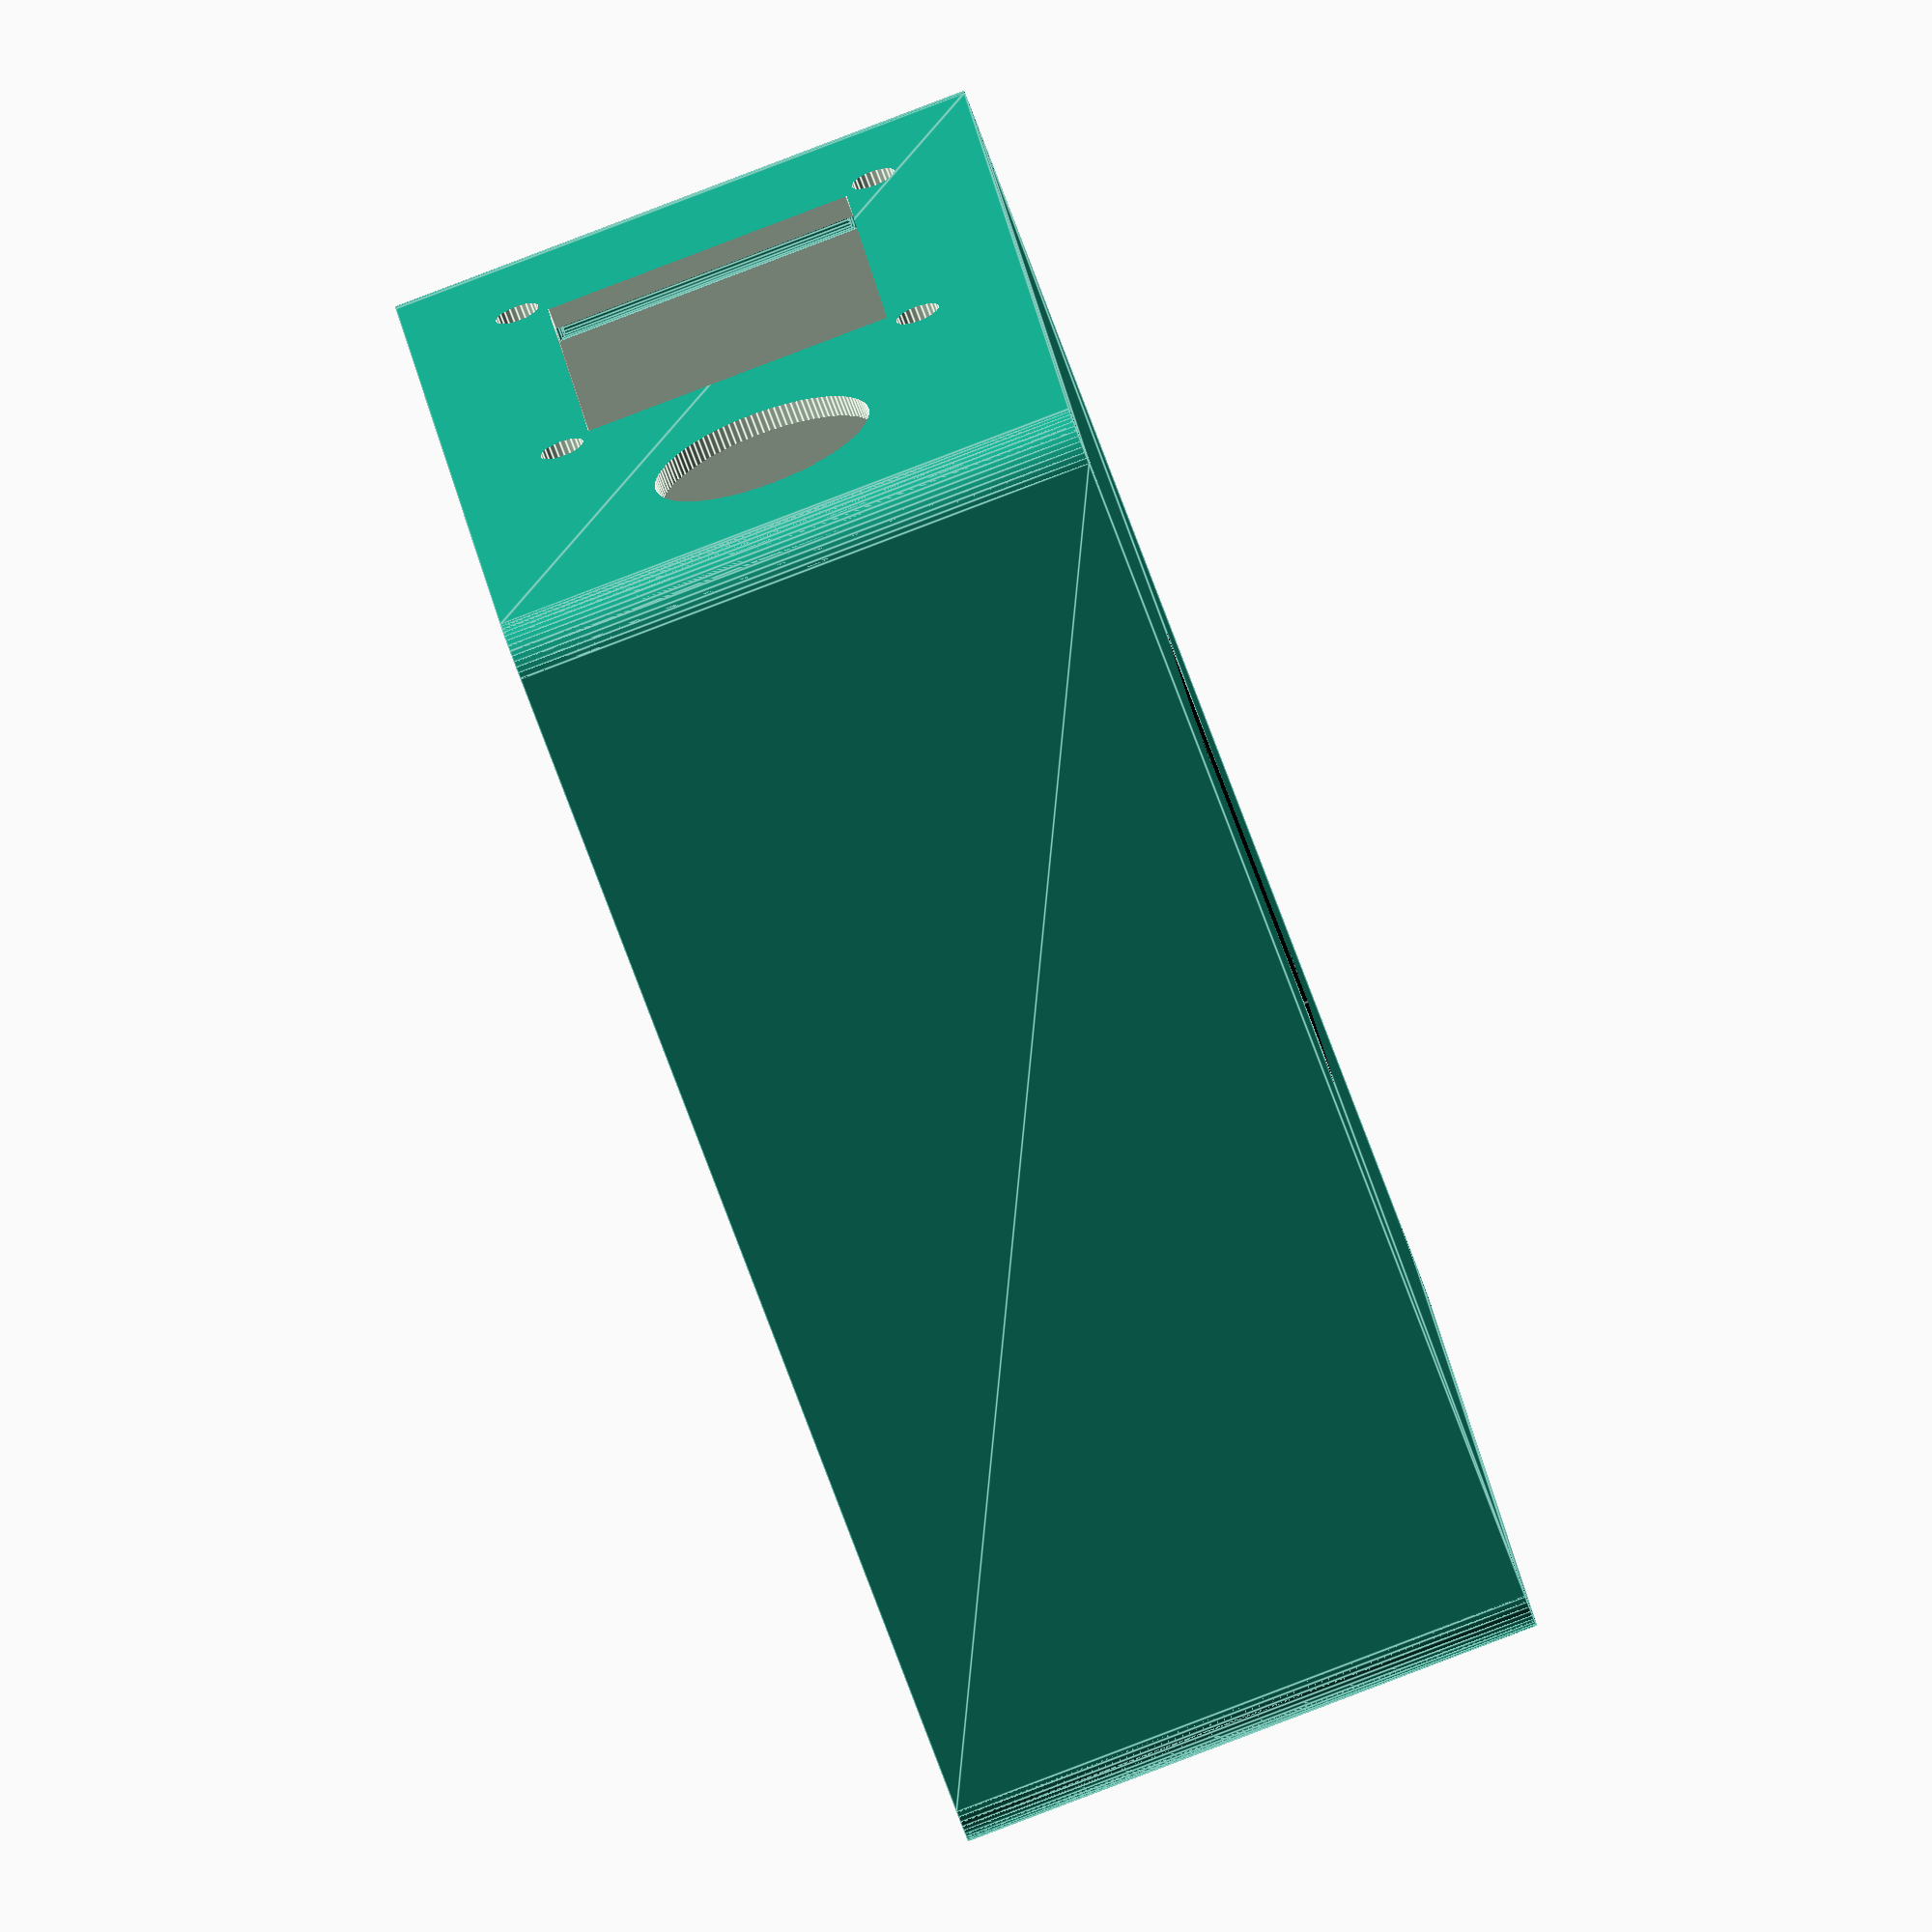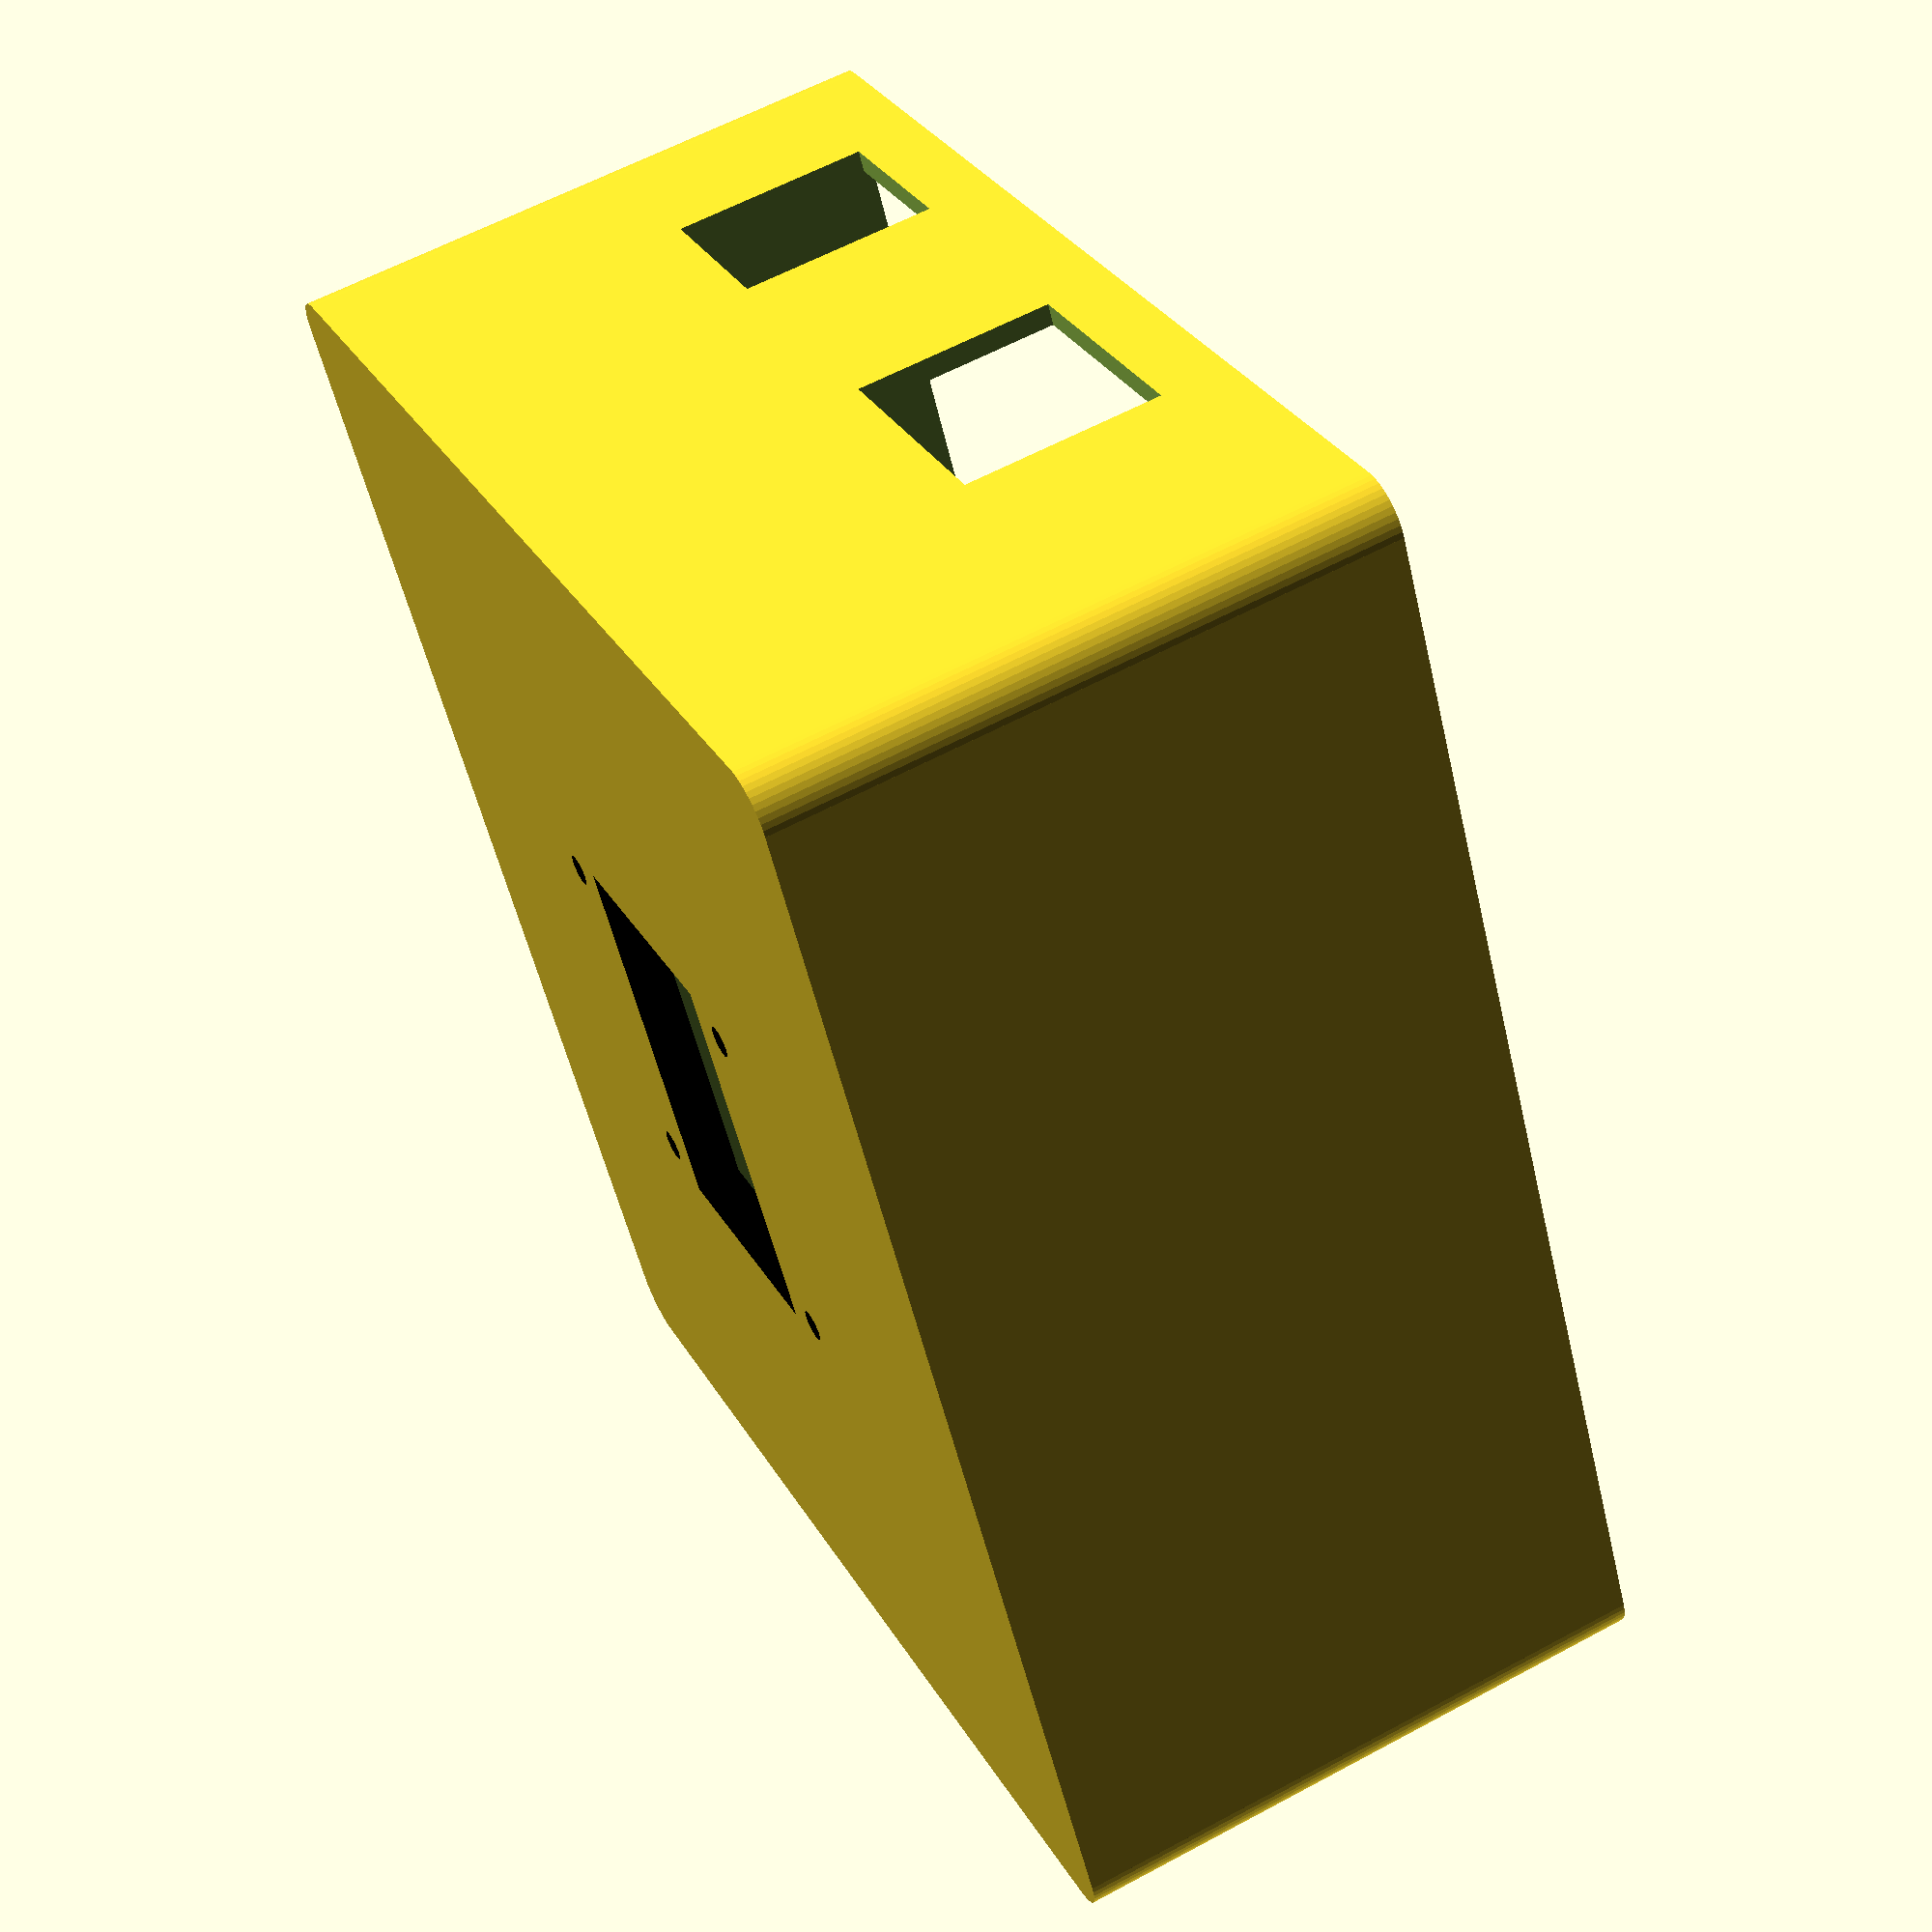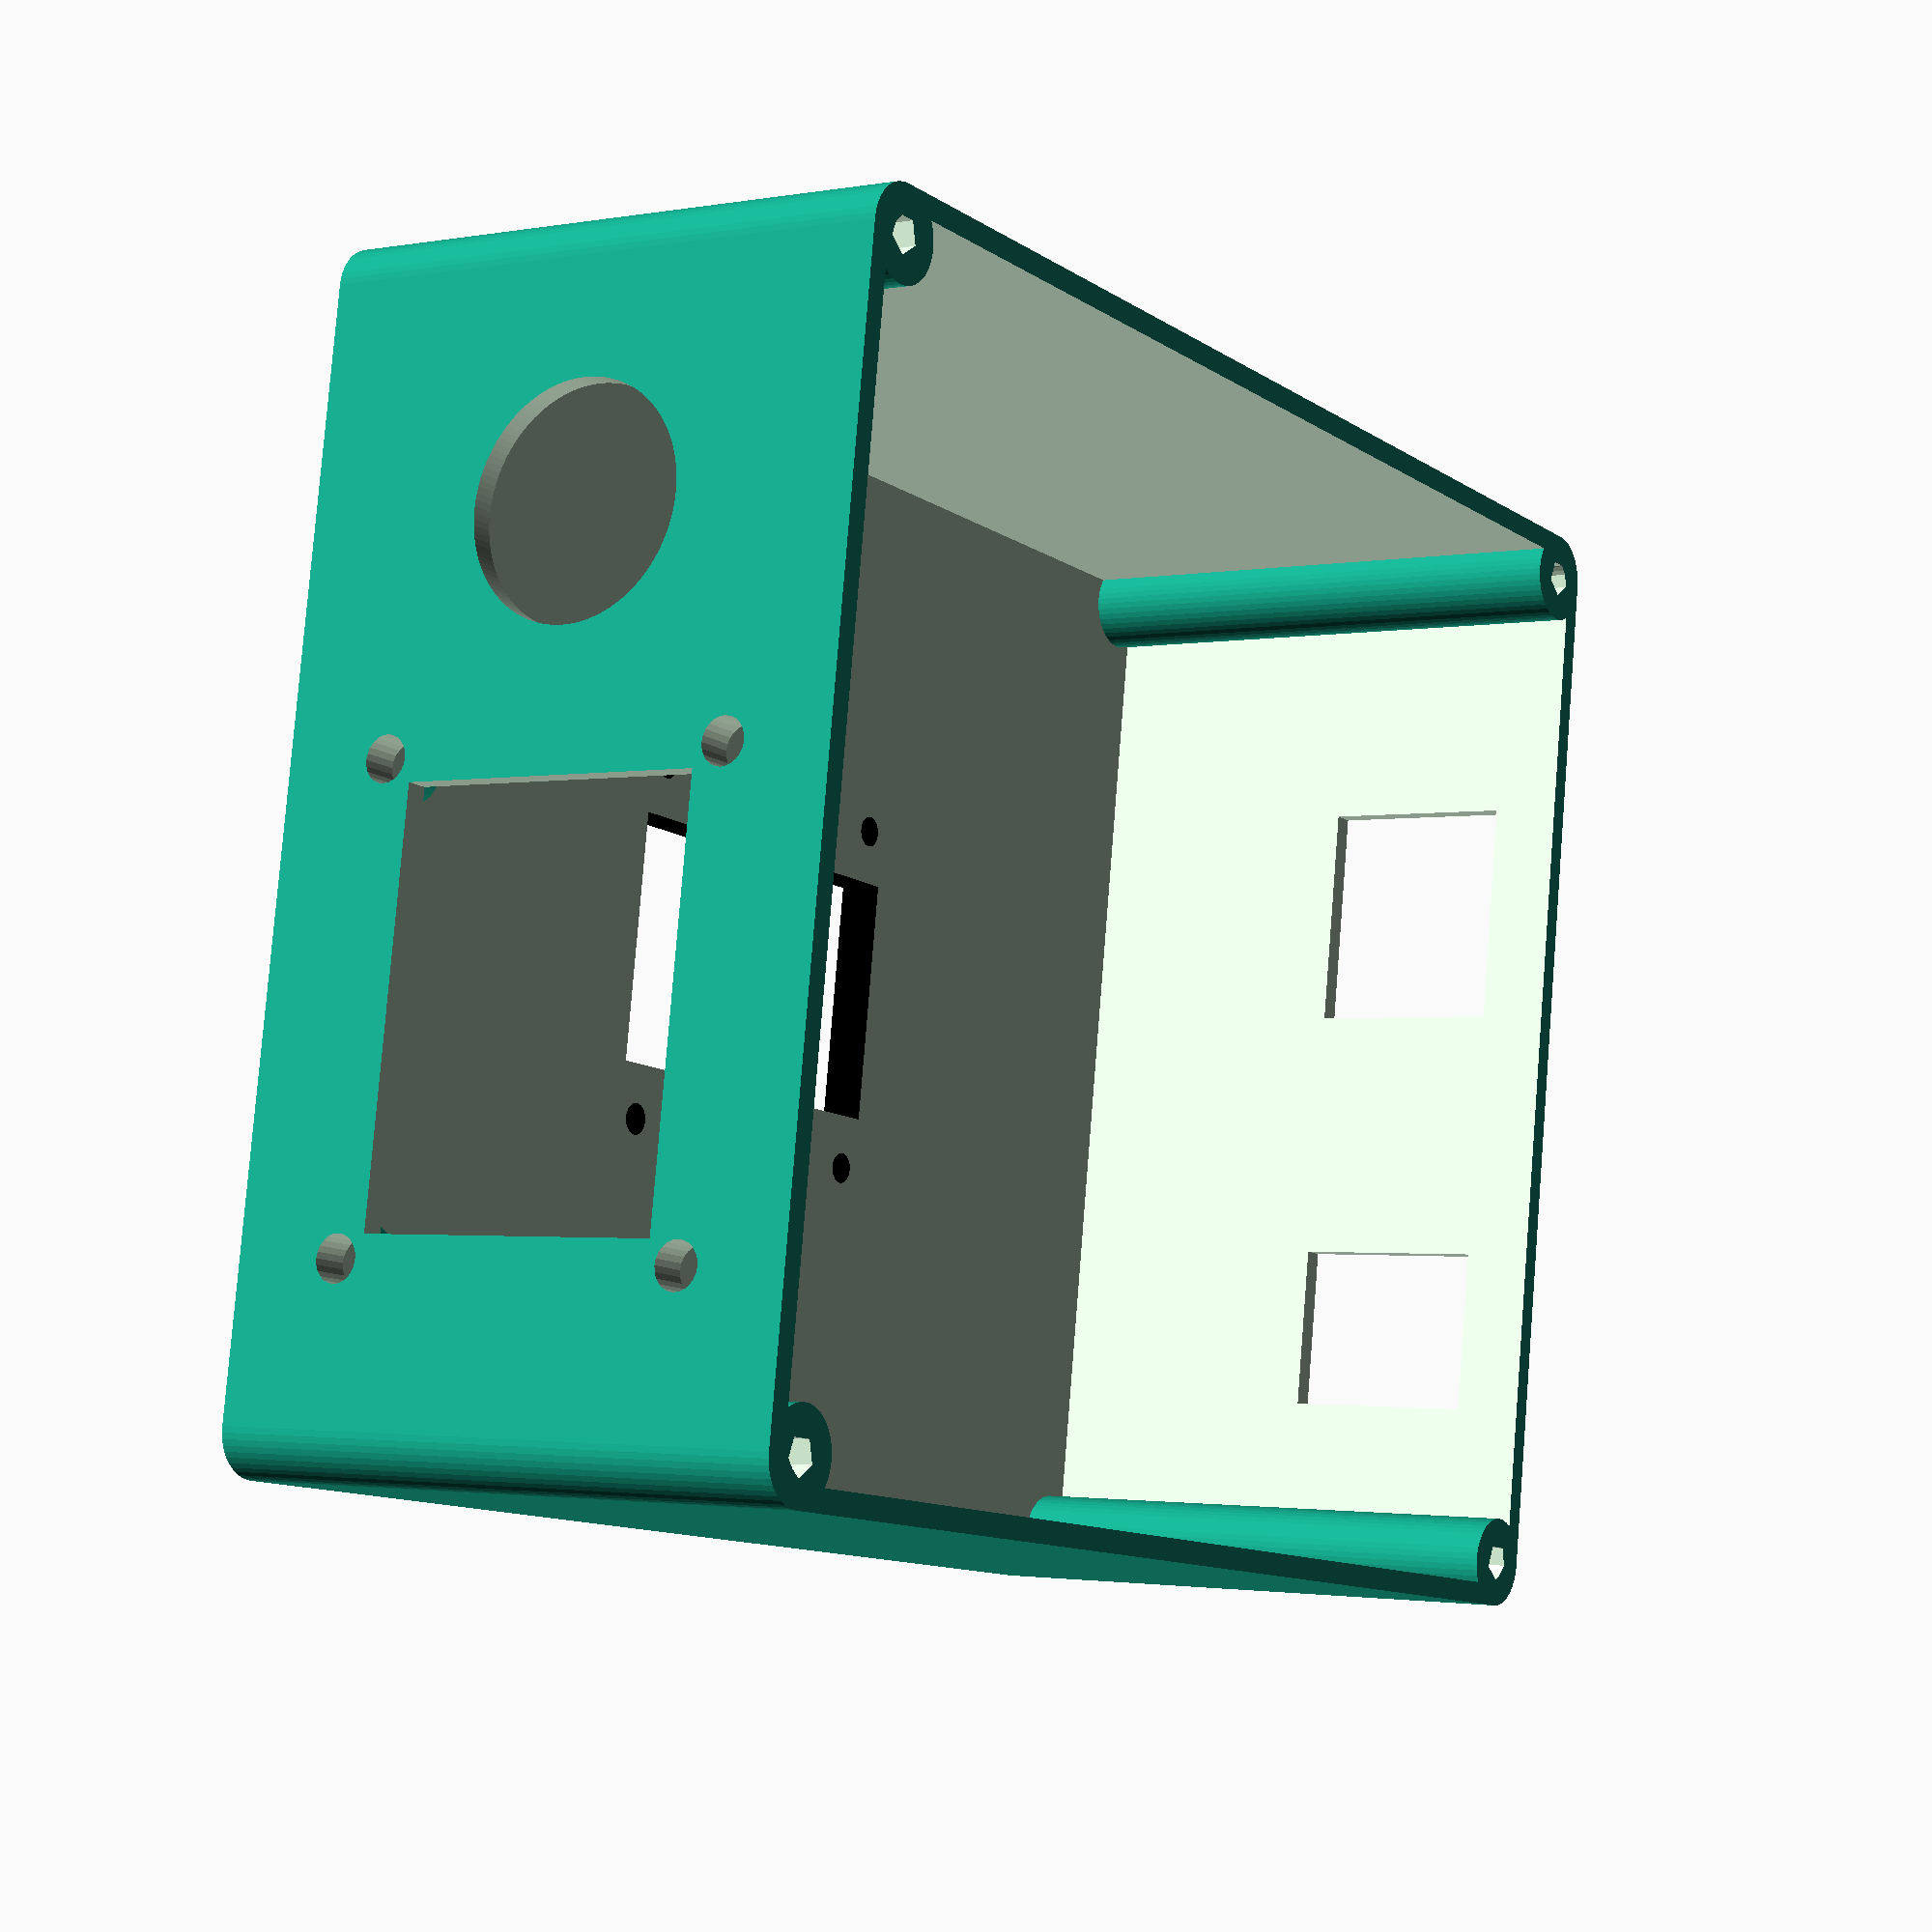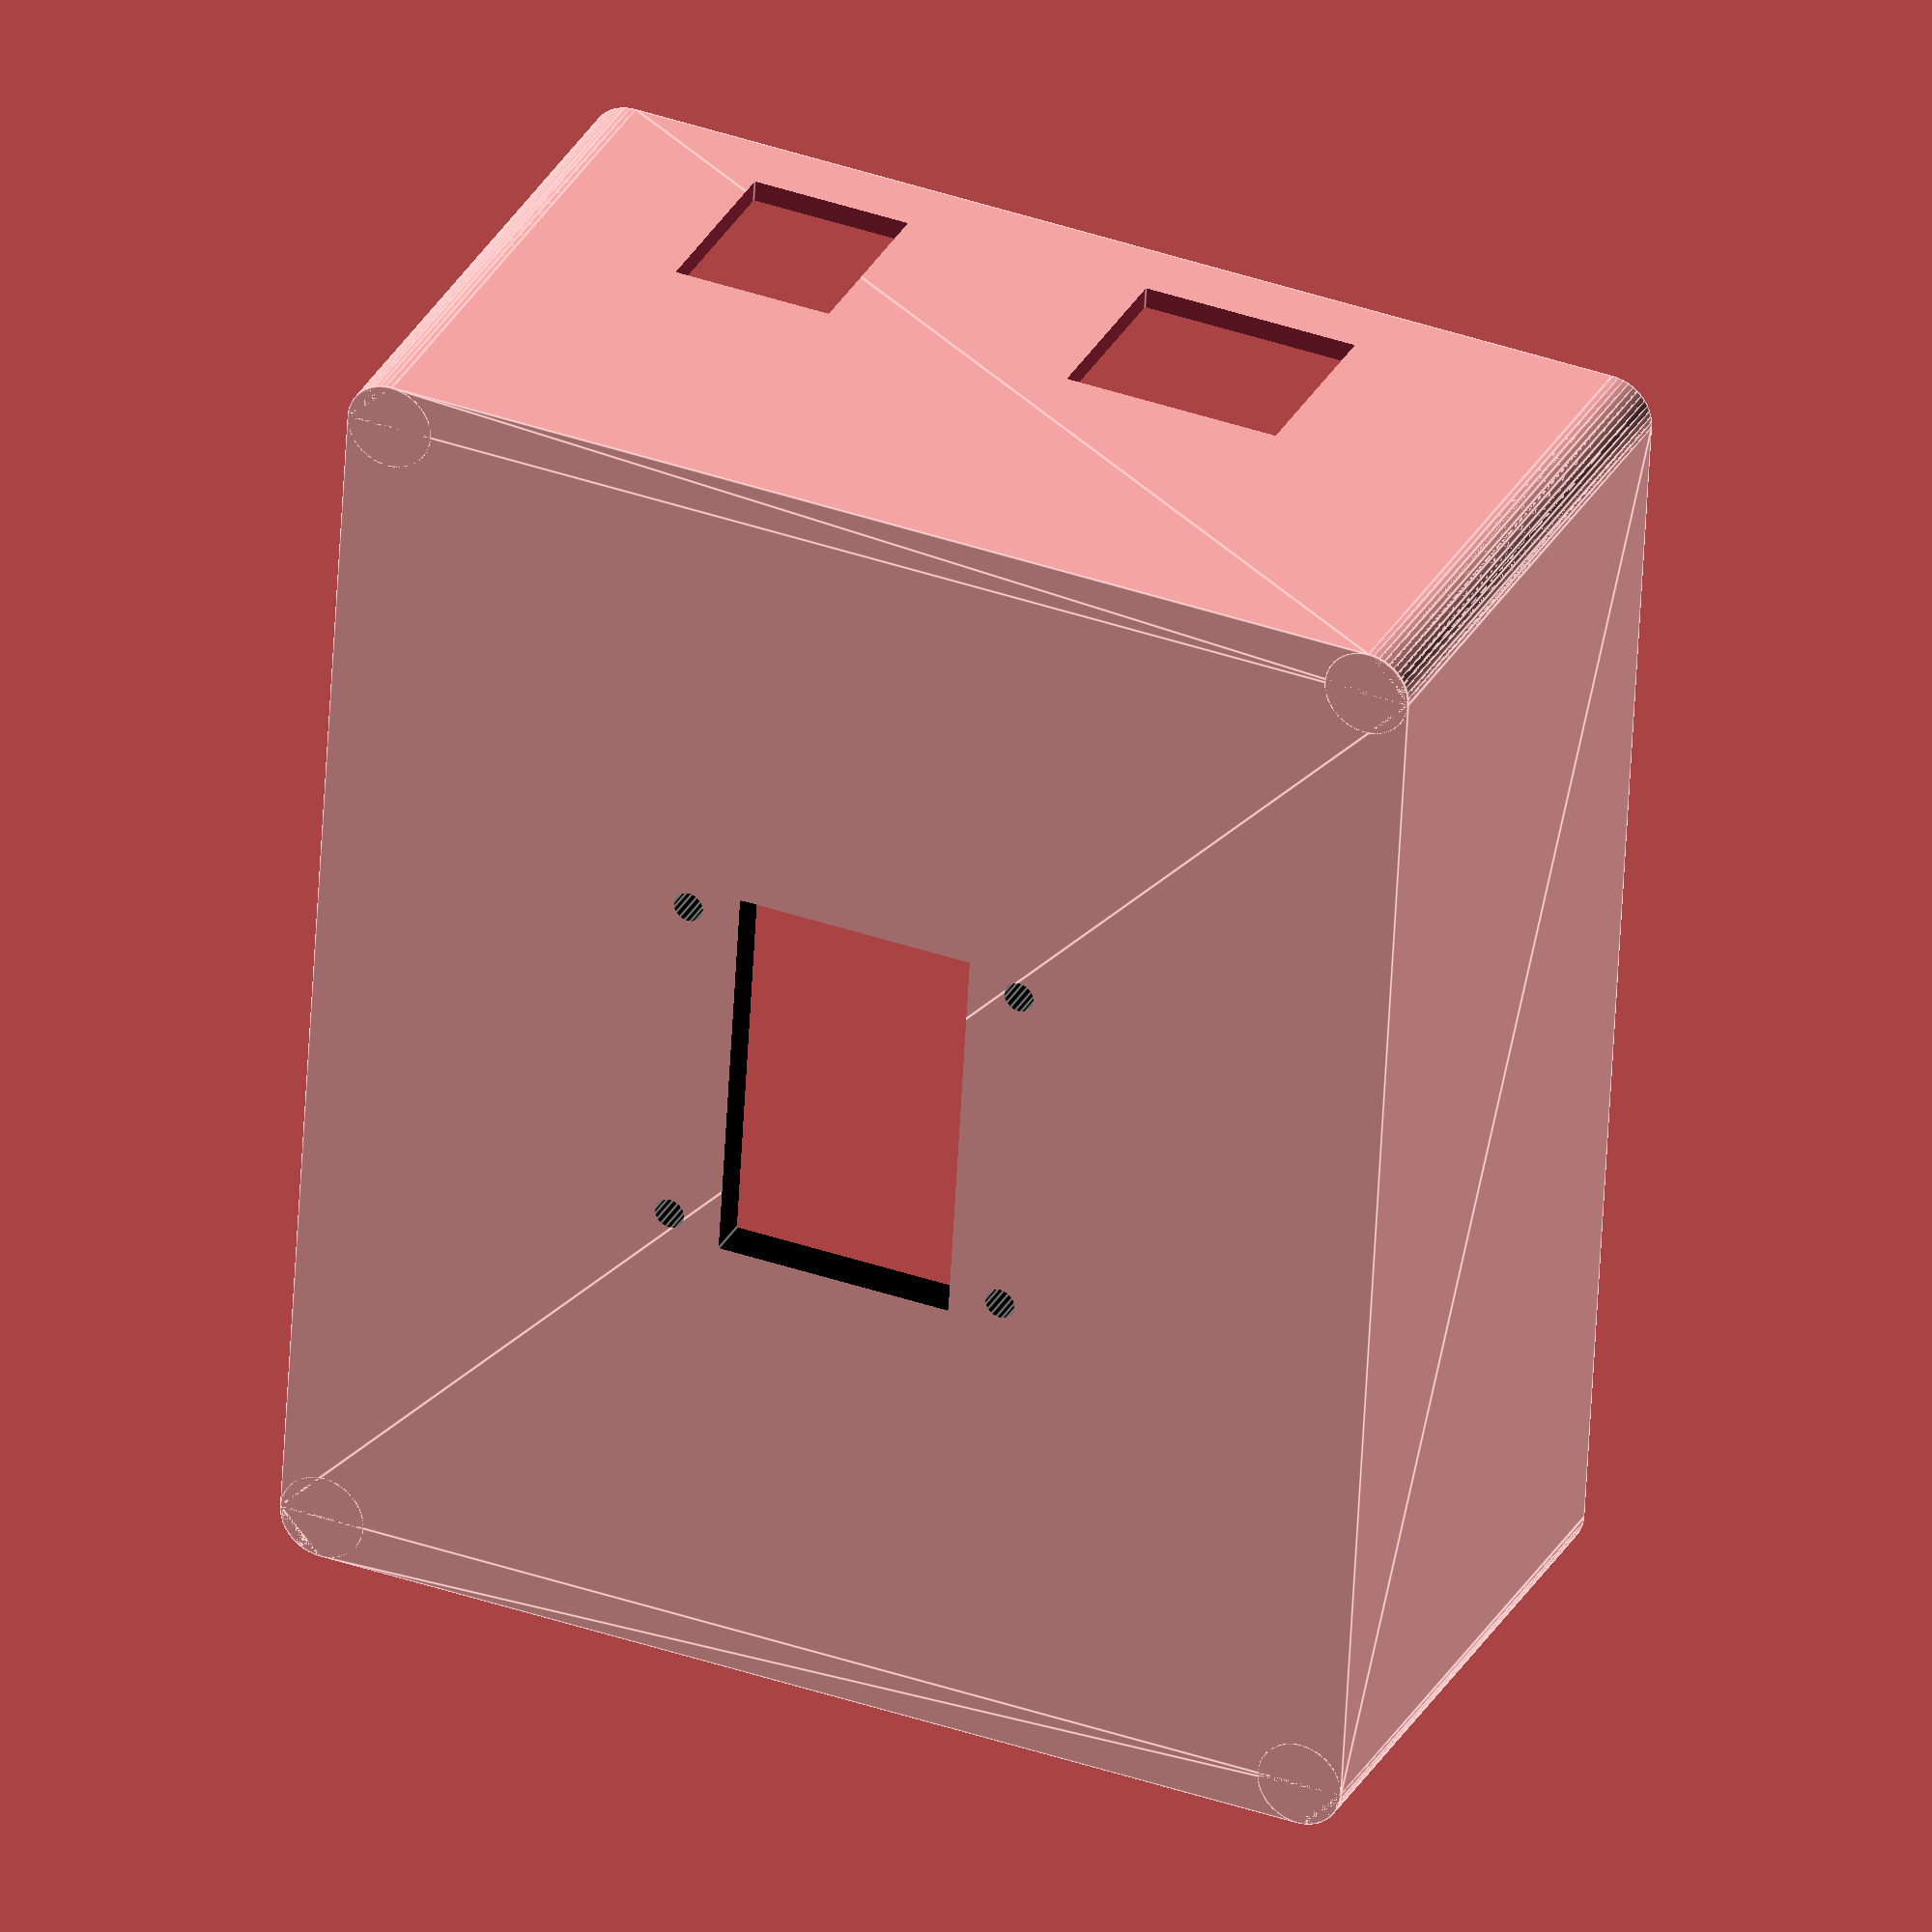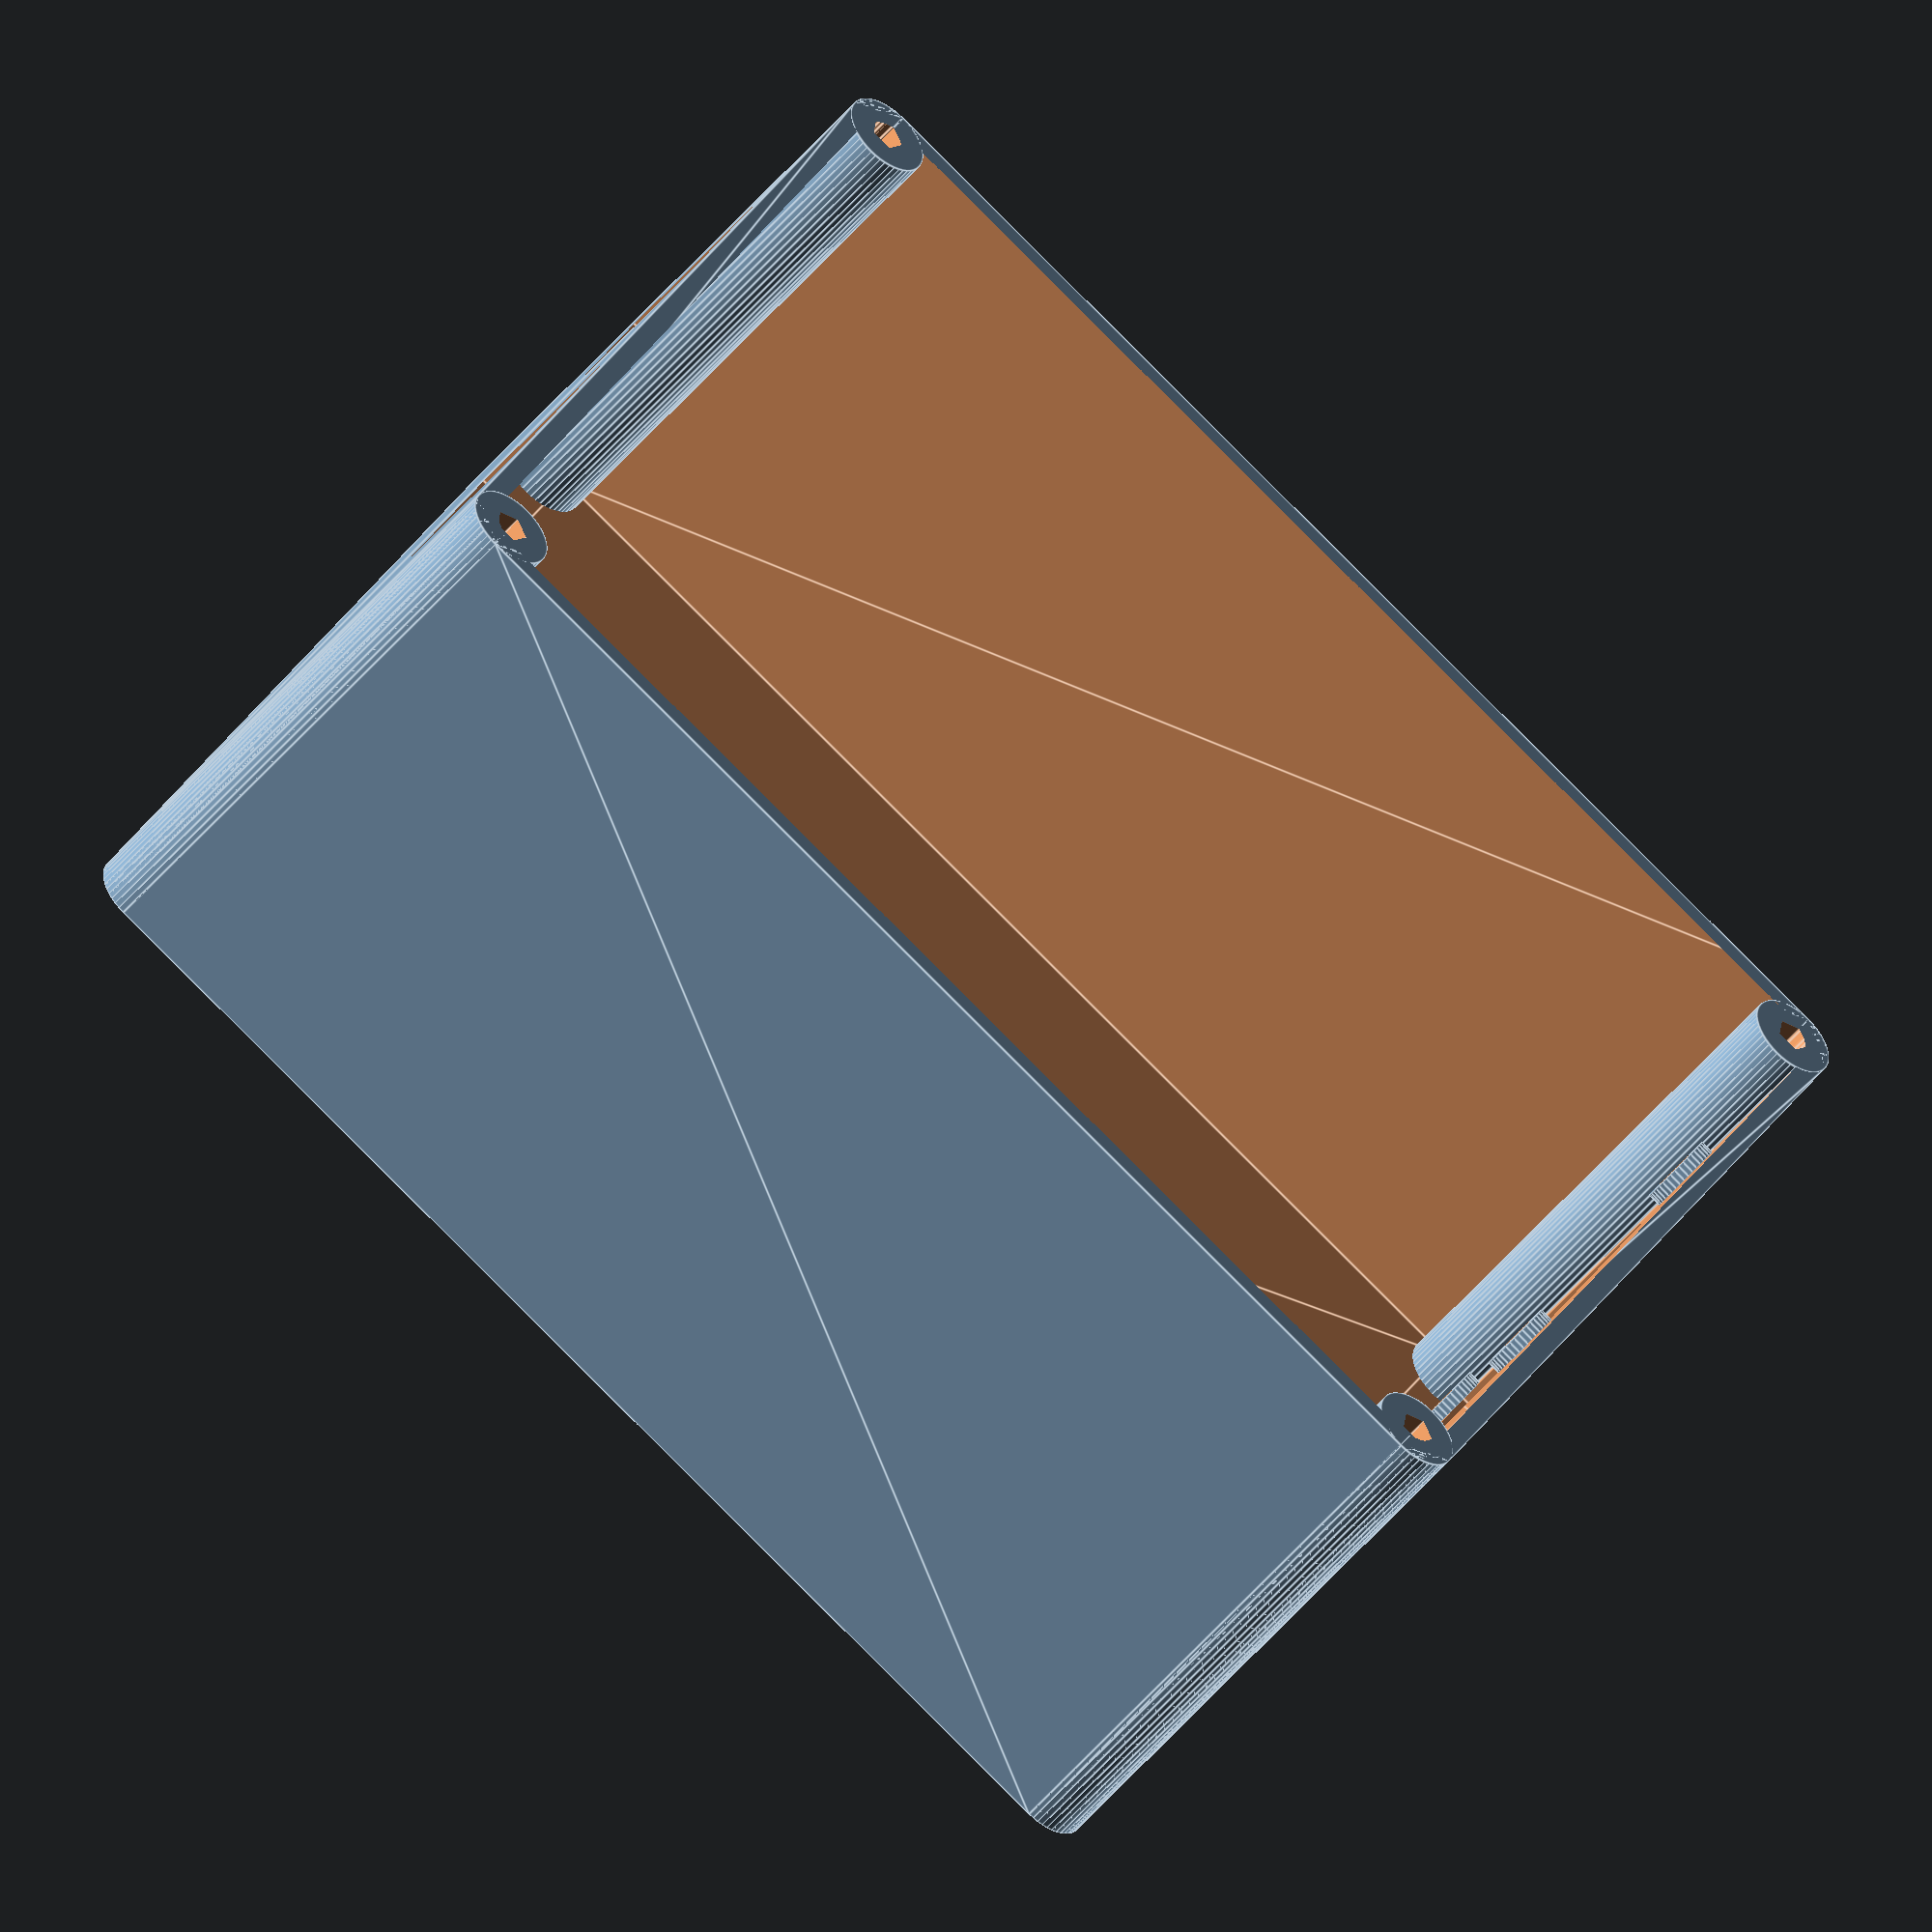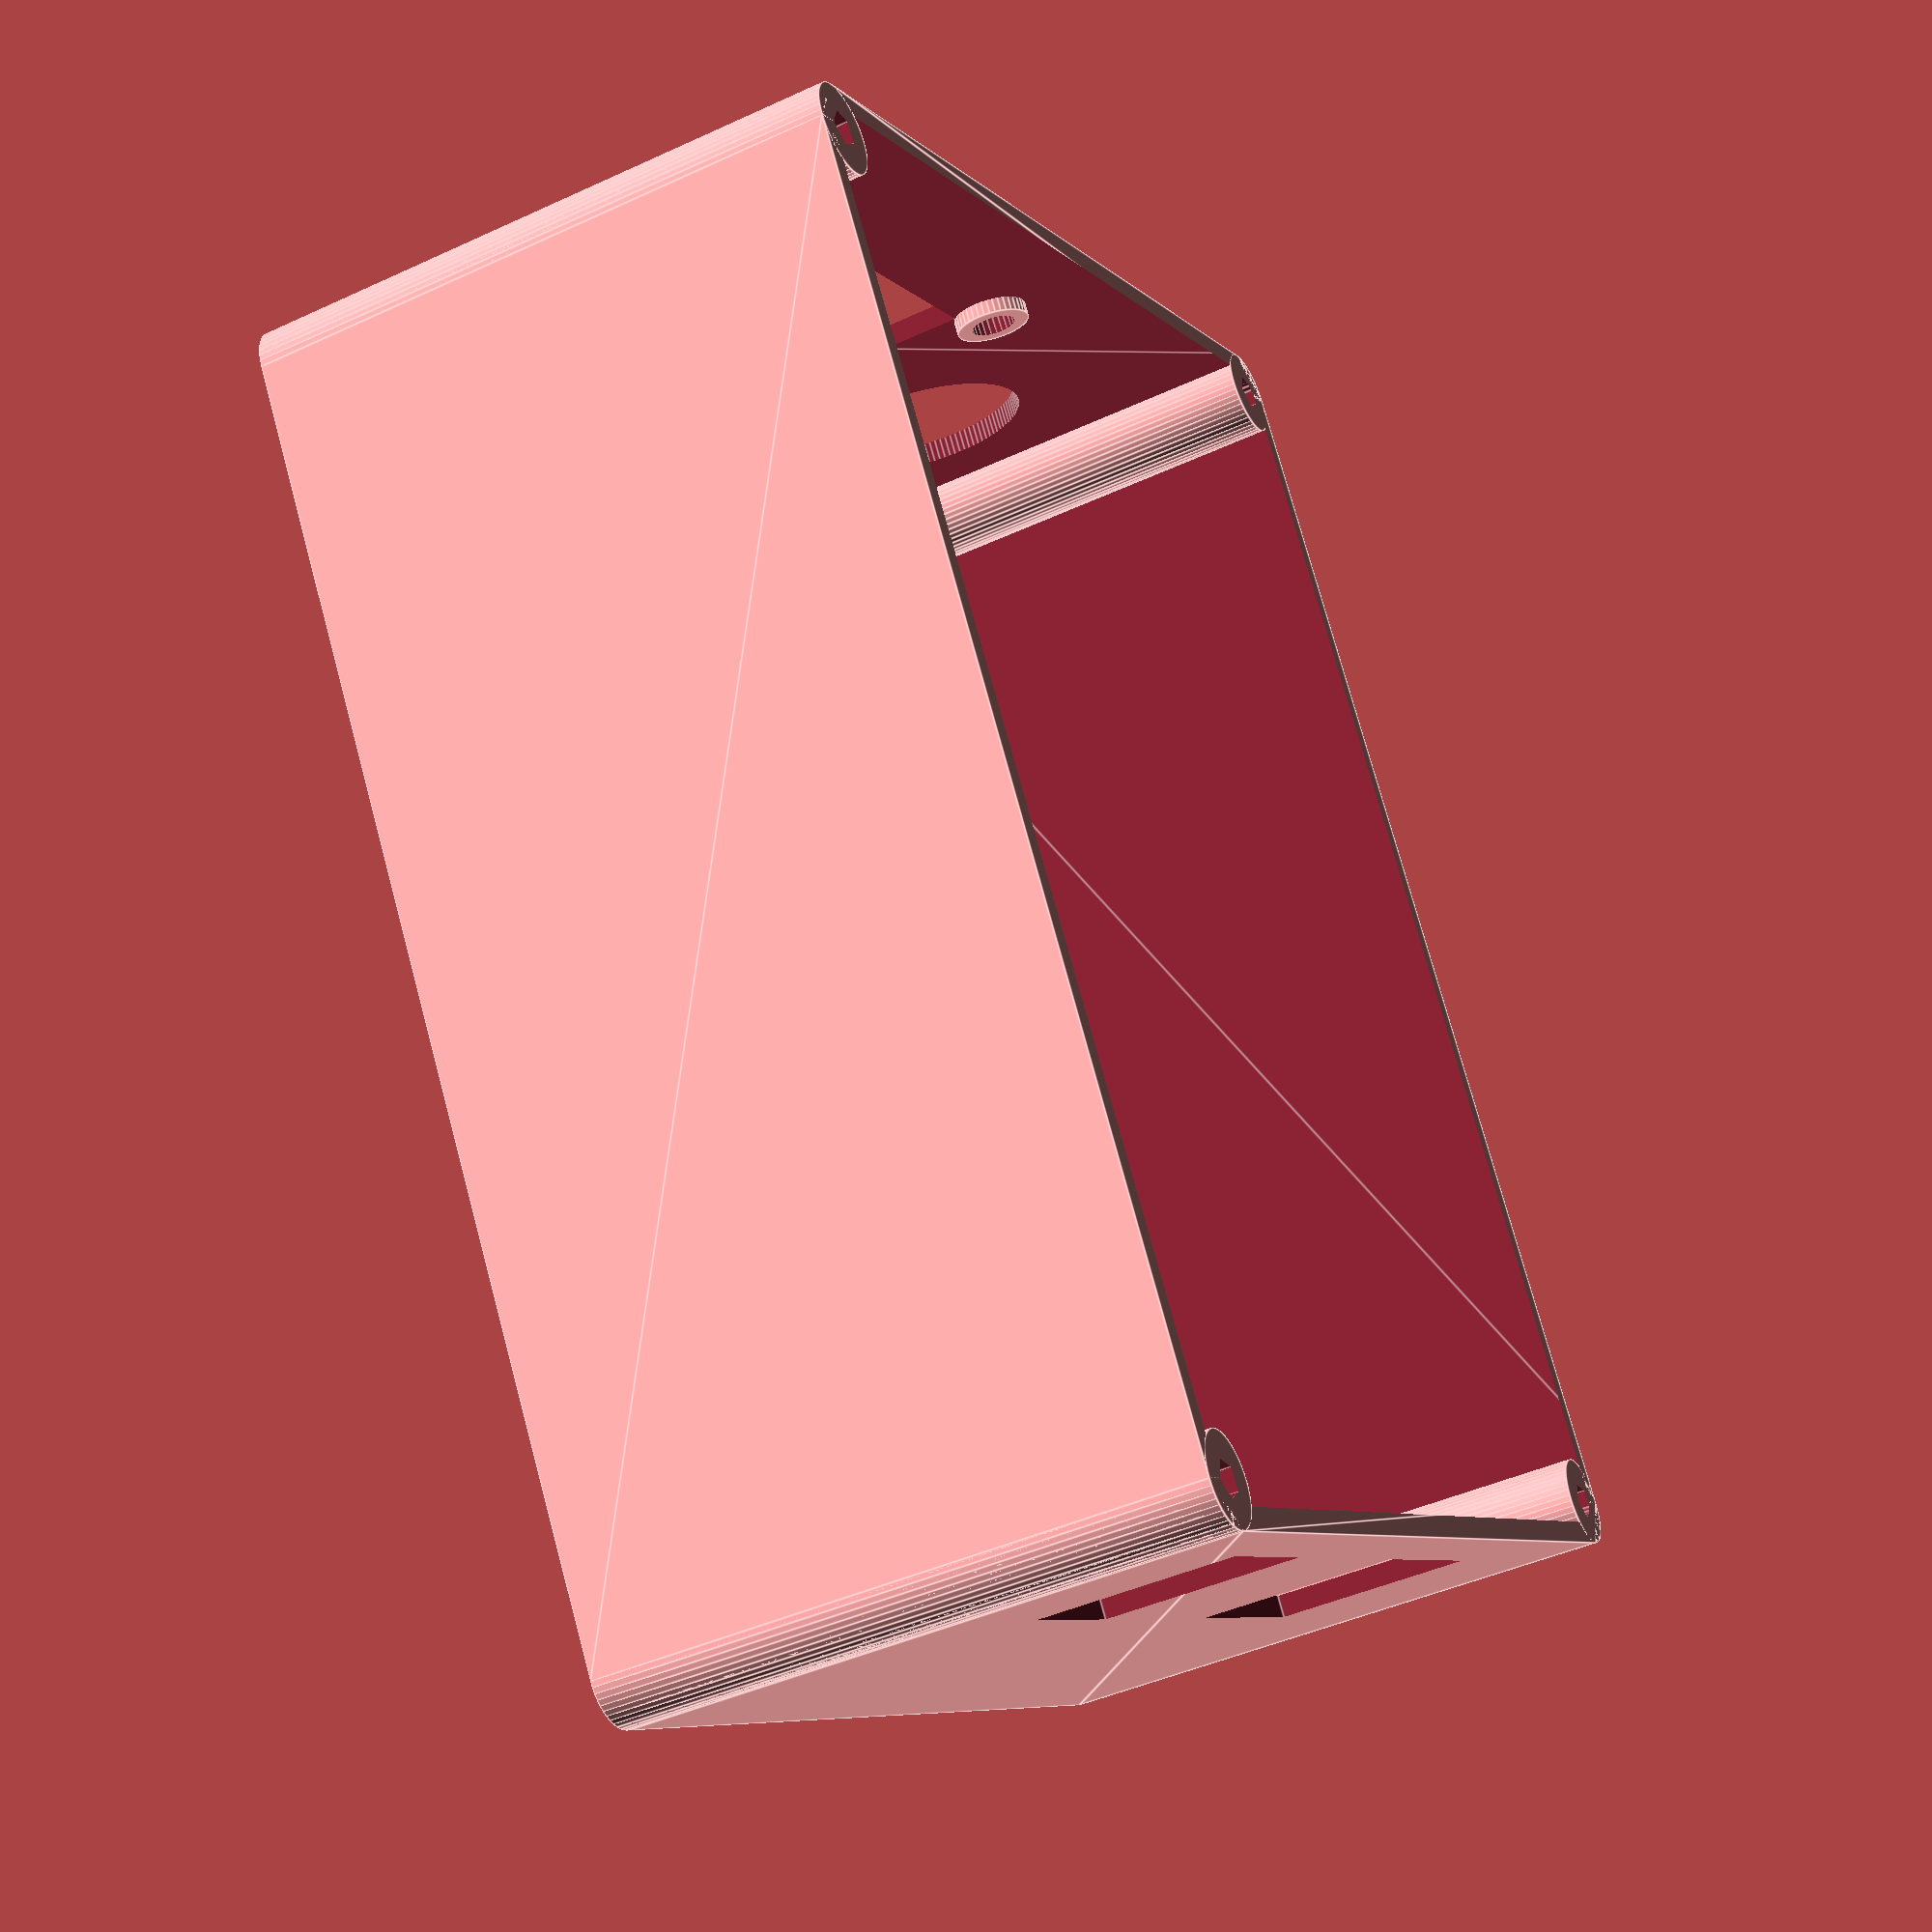
<openscad>
// definitions

// box dimensions
w = 76.2;
l = 90;
d = 40;
thick = 3;
fillet = 3;

// set up modules

module outer(width, length, depth, fillet) {
    linear_extrude(depth, center = true)
    offset(r = +fillet) offset(delta = -fillet) {
        square([width, length], center = true);
    }
}

module bolts_MAX(points, diameter, thickness) {
    points = [[-30/2,-25/2,0], [-30/2,25/2,0], [30/2,-25/2,0], [30/2,25/2,0]];
    for (p = points){
        rotate([90,0,0]) translate(p) cylinder(d=diameter, h=thickness, center=true);
    }
}

module bolt_mounts(w, l, d, fillet, diam) {
    x = w/2-fillet;
    y = l/2-fillet;
    points = [[x,y,0], [x,-y,0], [-x,y,0], [-x,-y,0]];
    module mounts() {
        for (p = points){
            translate(p) cylinder(r=fillet, h=d, center=true);
        }
    }
    module holes() {
        points = [[x,y,0.1], [x,-y,0.1], [-x,y,0.1], [-x,-y,0.1]];
        for (p = points){
            translate(p) cylinder(d=diam, h=d, center=true, $fn = 5);
        }
    }
    difference(){
        mounts();
        holes();
    }
}

module OLED_094() {
    // OLED screw hole distances
    dist_x = 21.6+2;
    dist_y = 22+3.5/2;
    w_OLED = 26.8;
    h_OLED = 16.5;
    pts_OLED = [[-dist_x/2,-dist_y/2,0], [-dist_x/2,dist_y/2,0], [dist_x/2,-dist_y/2,0], [dist_x/2,dist_y/2,0]];
    cube([w_OLED, h_OLED, 8], center = true);
	for (p = pts_OLED){
		translate(p) cylinder(d=2.1, h=8, center=true);
	}
}

module r_box(width, length, depth, thickness, fillet) {
	difference() {
        // main box
        // outer
        outer(width = width, length = length, depth = depth, fillet = fillet);
        // inner
        translate([0, 0, thickness])
        scale([width/(width+thickness), length/(length+thickness), 1]) // [x,y,z]
        outer(width = width, length = length, depth = depth, fillet = fillet);

        // hole for power connector
        translate([-20,-l/2,0])
        rotate([90,0,0])
        cylinder(h = thick+2, d = 15, center = true);

        // window for MAX31865 chip components
        translate([10,-l/2,0])
        cube([27, thick+2, 21], center = true);

        // holes for MAX31865 chip bolts
        translate([10,-l/2,0])
        bolts_MAX(pts_MAX, diameter = 3, thickness = thick+2);

        // window for Arduino USB B plug
        translate([-11.1,l/2,8.9])
        cube([15, thick+2, 13], center = true);

        // window for Arduino barrel power plug
        translate([19,l/2,8.9])
        cube([11, thick+2, 13], center = true);

        // OLED
        rotate([0,0,90])
        translate([0,0,-d/2])
        color("black")
        OLED_094();
    }
}

// enclosure
module enclosure() {
    $fa = 1;
    $fs = 0.4;
    union() {
        r_box(width = w, length = l, depth = d, thickness = thick, fillet = fillet);
        bolt_mounts(w, l, d, fillet = fillet, diam = 2.5);

        difference() {
            translate([10,-l/2+1.9,0])
            bolts_MAX(pts_MAX, diameter = 5, thickness = 1);

            translate([10,-l/2,0])
            bolts_MAX(diameter = 3, thickness = thick+2);
        }
    }
}

enclosure();
</openscad>
<views>
elev=267.7 azim=106.0 roll=69.2 proj=o view=edges
elev=118.5 azim=207.8 roll=298.7 proj=p view=wireframe
elev=181.8 azim=278.3 roll=236.4 proj=p view=solid
elev=330.0 azim=356.7 roll=203.6 proj=o view=edges
elev=50.0 azim=296.4 roll=322.3 proj=o view=edges
elev=224.1 azim=326.7 roll=241.6 proj=p view=edges
</views>
